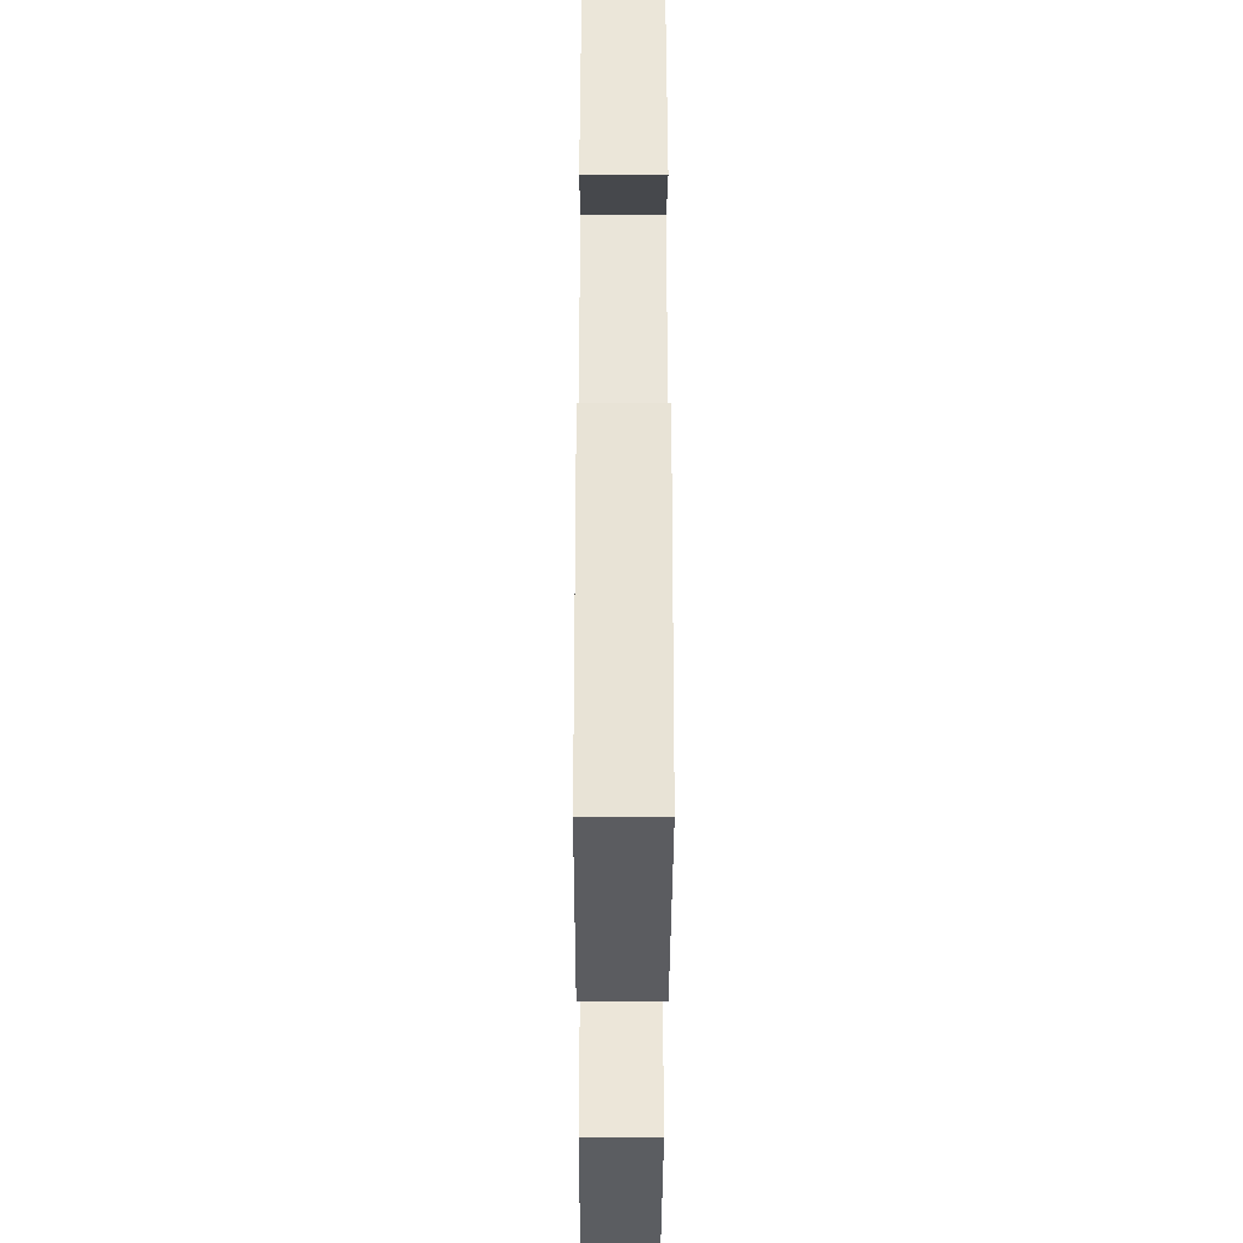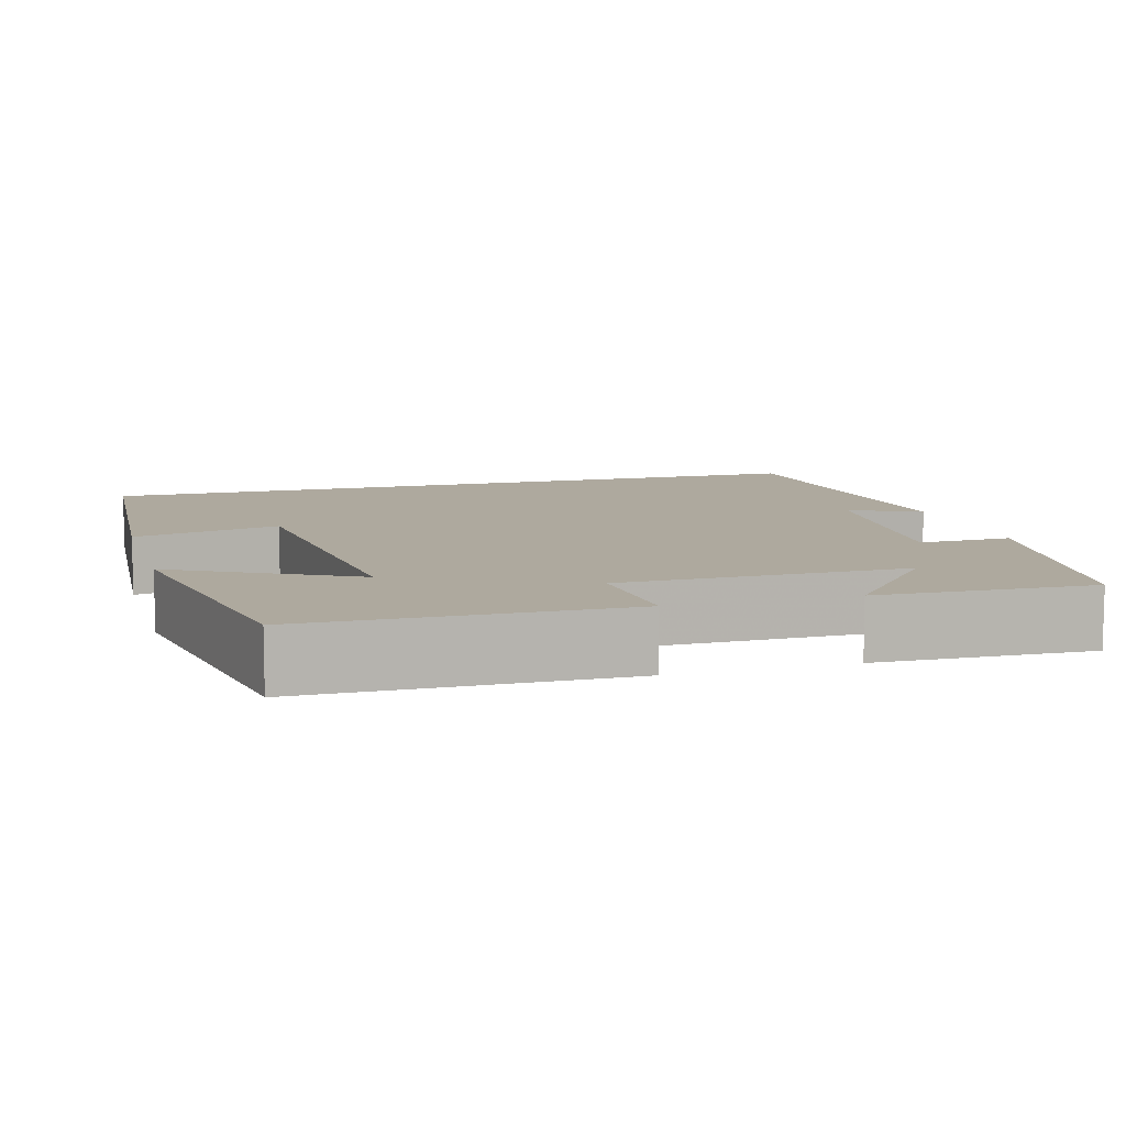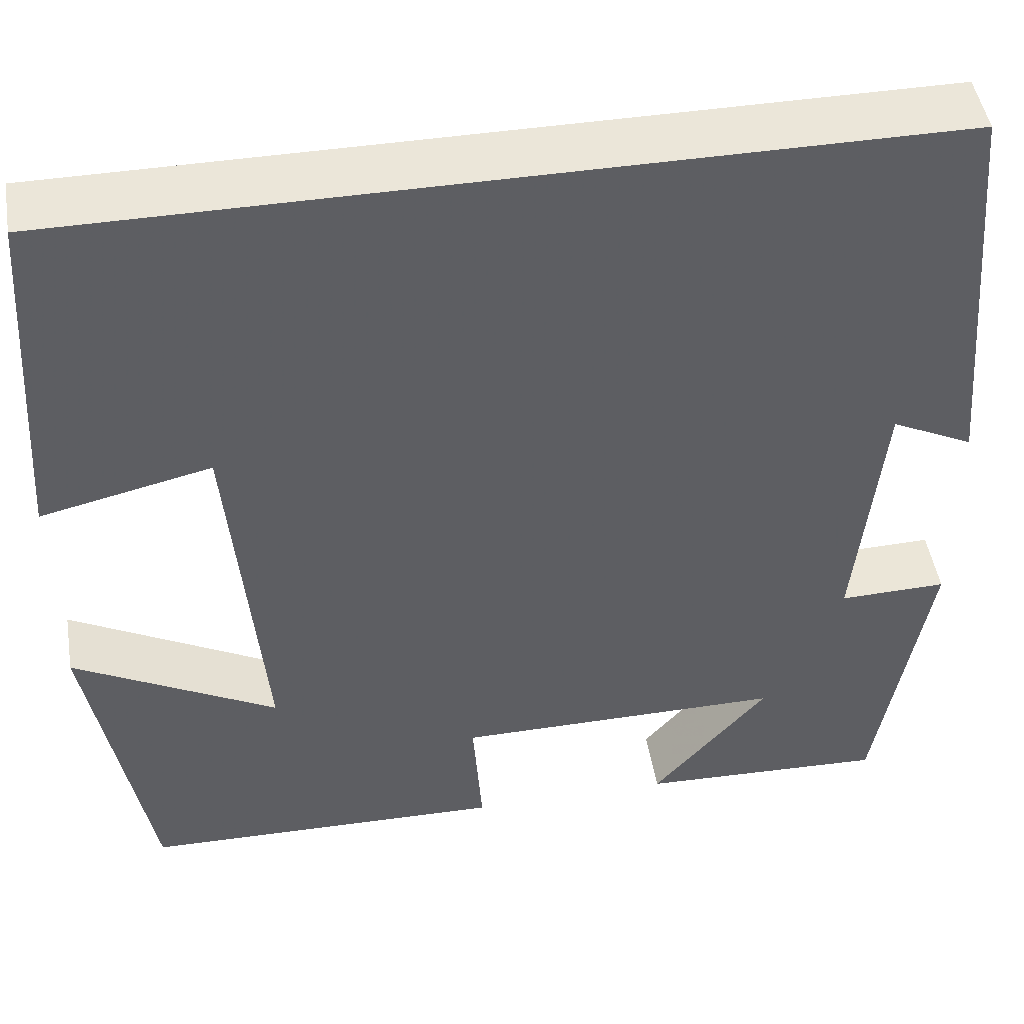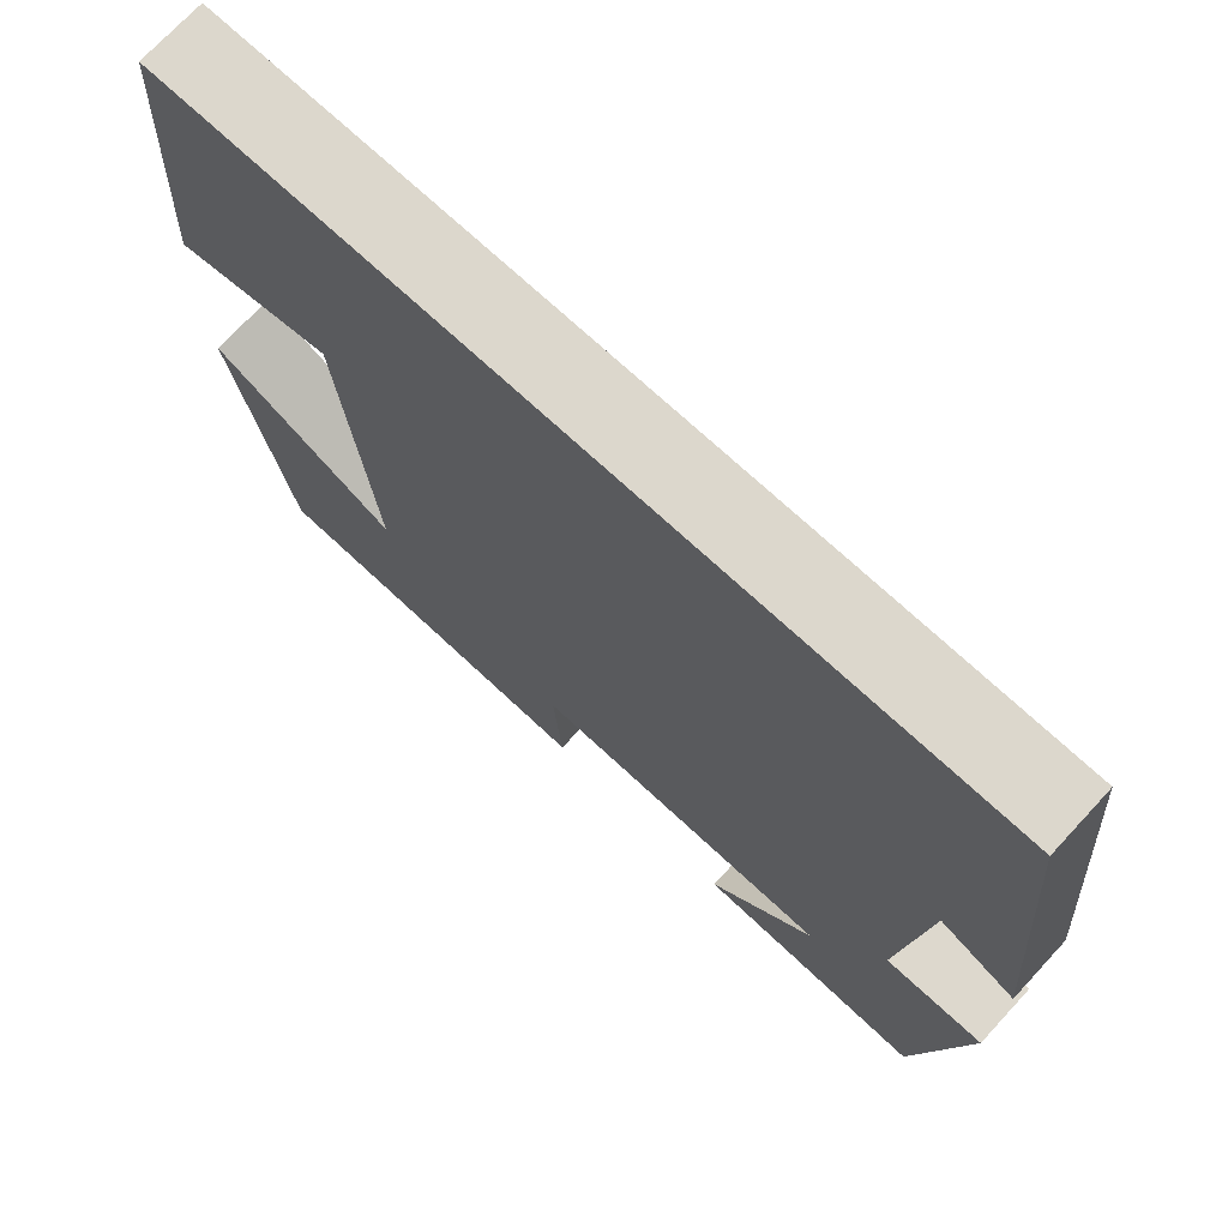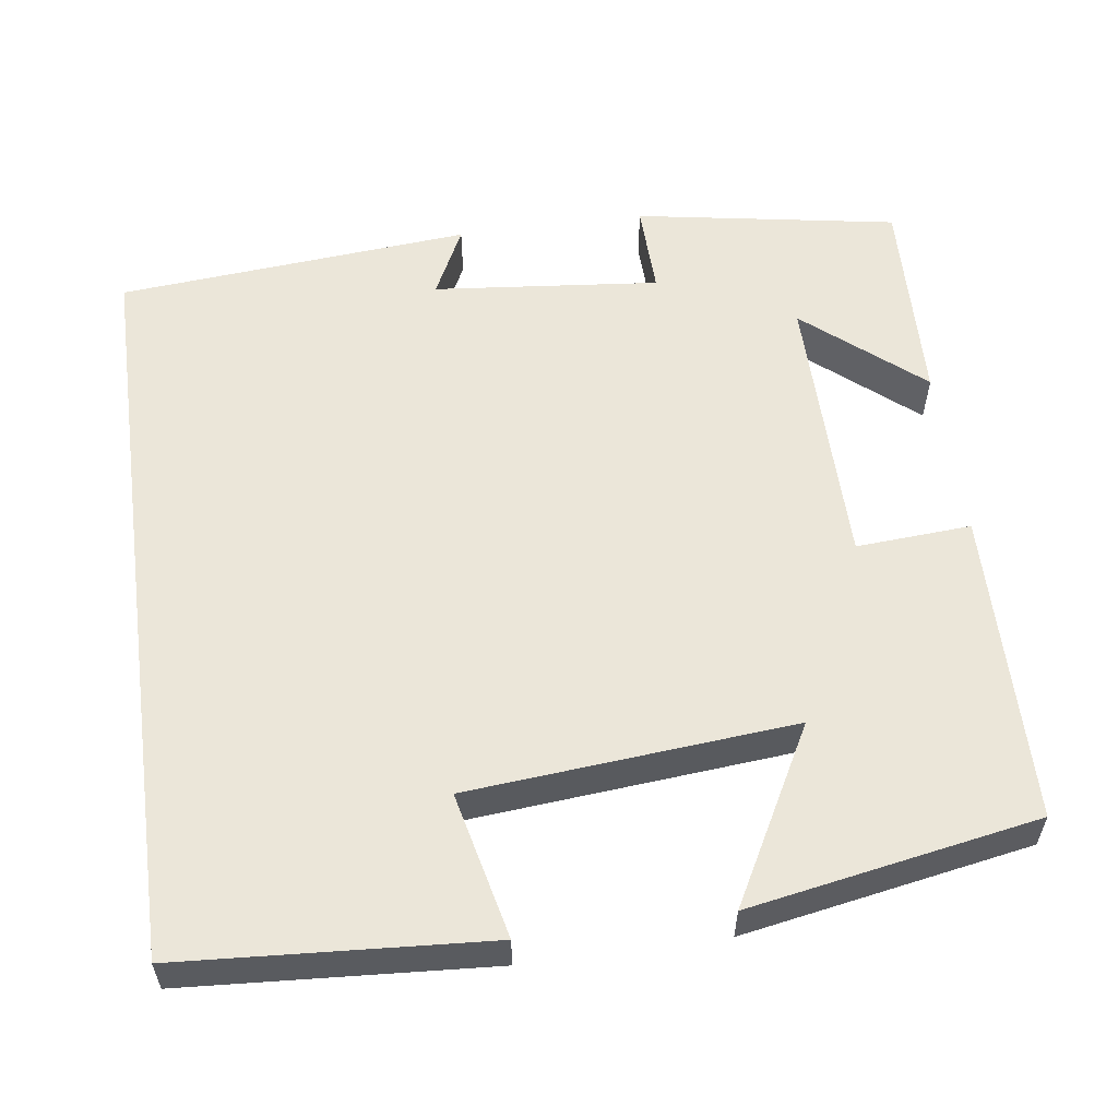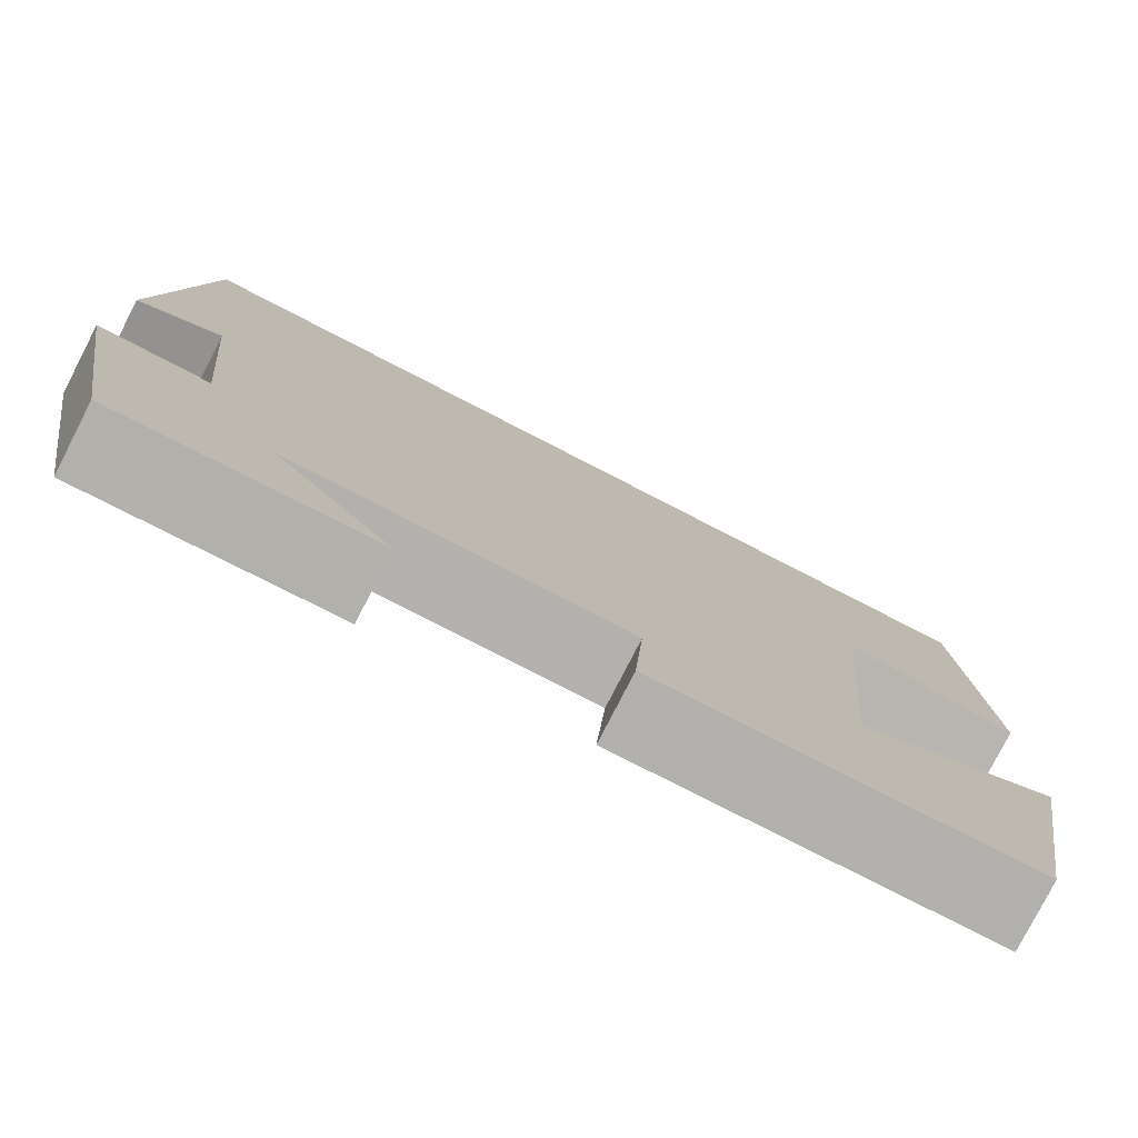
<metadata>
{"format":"obj","ext":"obj","renderer":"f3d","projection":"perspective","resolution":1024,"background":"white","views":[{"elev":-37.1,"azim":-90.2,"up":"+Z"},{"elev":9.1,"azim":164.0,"up":"+Y"},{"elev":47.7,"azim":170.6,"up":"+Z"},{"elev":72.8,"azim":-137.2,"up":"+Z"},{"elev":56.9,"azim":82.2,"up":"+Y"},{"elev":-79.1,"azim":-27.2,"up":"+Z"}]}
</metadata>
<code>
v 0.435 0.07 -0.493
v 0.043 0.07 -0.5
v 0.053 0.07 -0.356
v -0.301 0.07 -0.354
v -0.177 0.07 -0.5
v -0.444 0.07 -0.509
v -0.5 0.07 -0.181
v -0.384 0.07 -0.184
v -0.412 0.07 0.1
v -0.5 0.07 0.057
v -0.461 0.07 0.5
v 0.475 0.07 0.5
v 0.5 0.07 0.116
v 0.317 0.07 0.158
v 0.281 0.07 -0.25
v 0.5 0.07 -0.132
v 0.435 0 -0.493
v 0.043 0 -0.5
v 0.053 0 -0.356
v -0.301 0 -0.354
v -0.177 0 -0.5
v -0.444 0 -0.509
v -0.5 0 -0.181
v -0.384 0 -0.184
v -0.412 0 0.1
v -0.5 0 0.057
v -0.461 0 0.5
v 0.475 0 0.5
v 0.5 0 0.116
v 0.317 0 0.158
v 0.281 0 -0.25
v 0.5 0 -0.132
f 15 16 1 2
f 14 15 2 3
f 11 12 13 14
f 11 14 3 4
f 9 10 11
f 9 11 4
f 8 9 4
f 7 8 4
f 4 5 6 7
f 18 17 32 31
f 19 18 31 30
f 30 29 28 27
f 20 19 30 27
f 27 26 25
f 20 27 25
f 20 25 24
f 20 24 23
f 23 22 21 20
f 1 17 18 2
f 2 18 19 3
f 3 19 20 4
f 4 20 21 5
f 5 21 22 6
f 6 22 23 7
f 7 23 24 8
f 8 24 25 9
f 9 25 26 10
f 10 26 27 11
f 11 27 28 12
f 12 28 29 13
f 13 29 30 14
f 14 30 31 15
f 15 31 32 16
f 16 32 17 1

</code>
